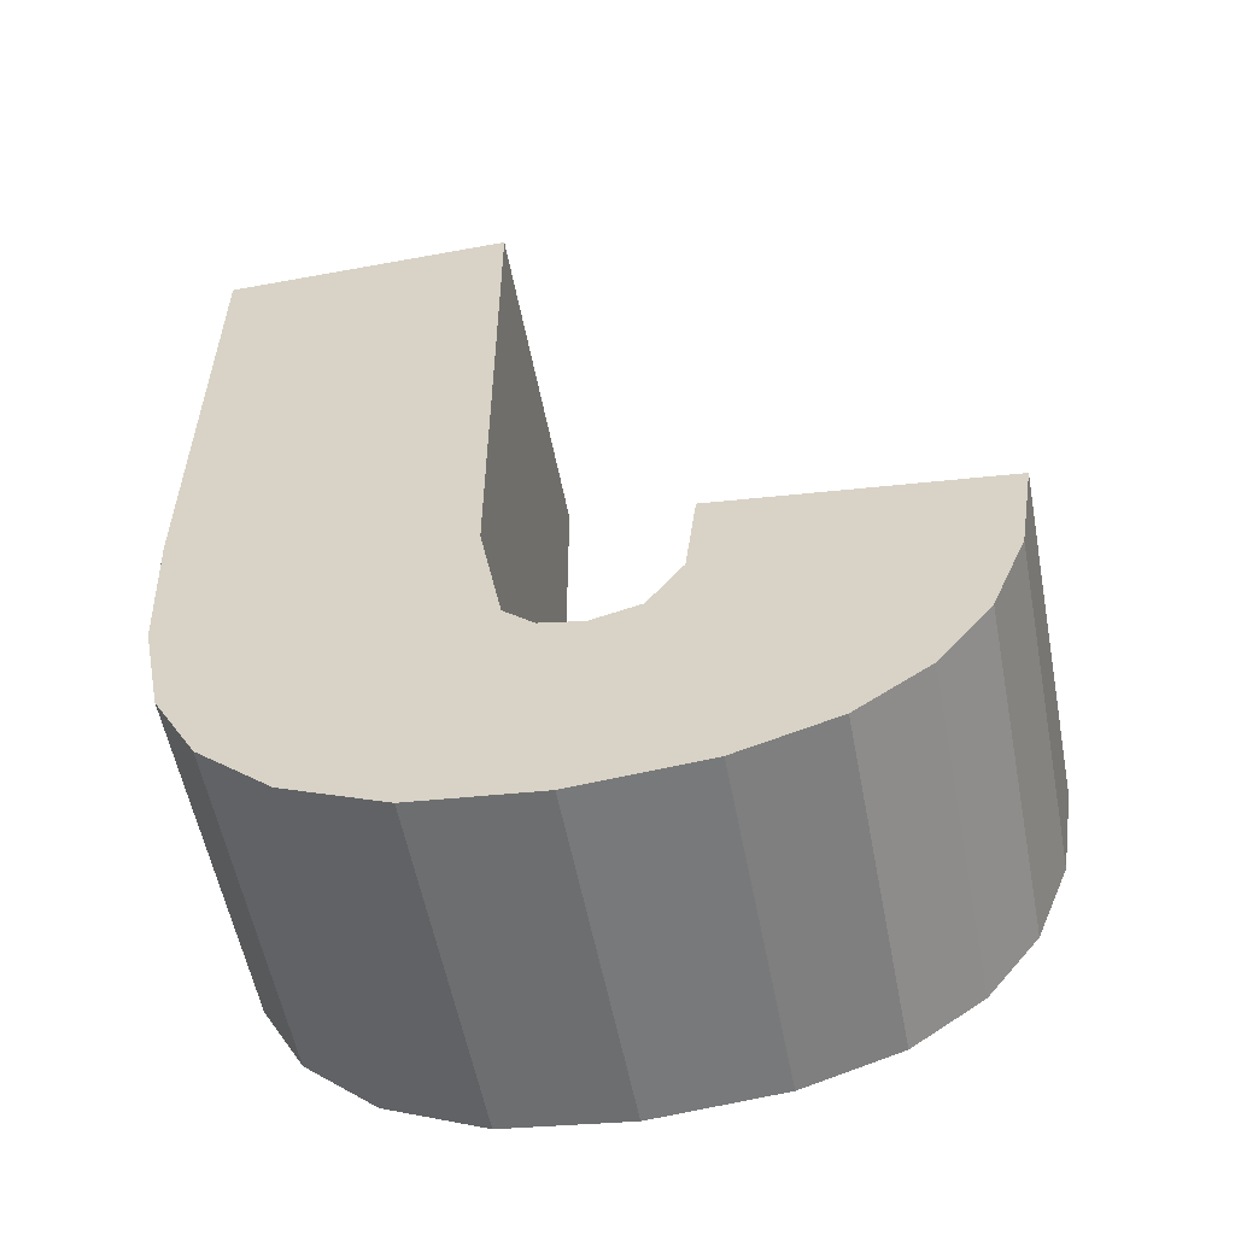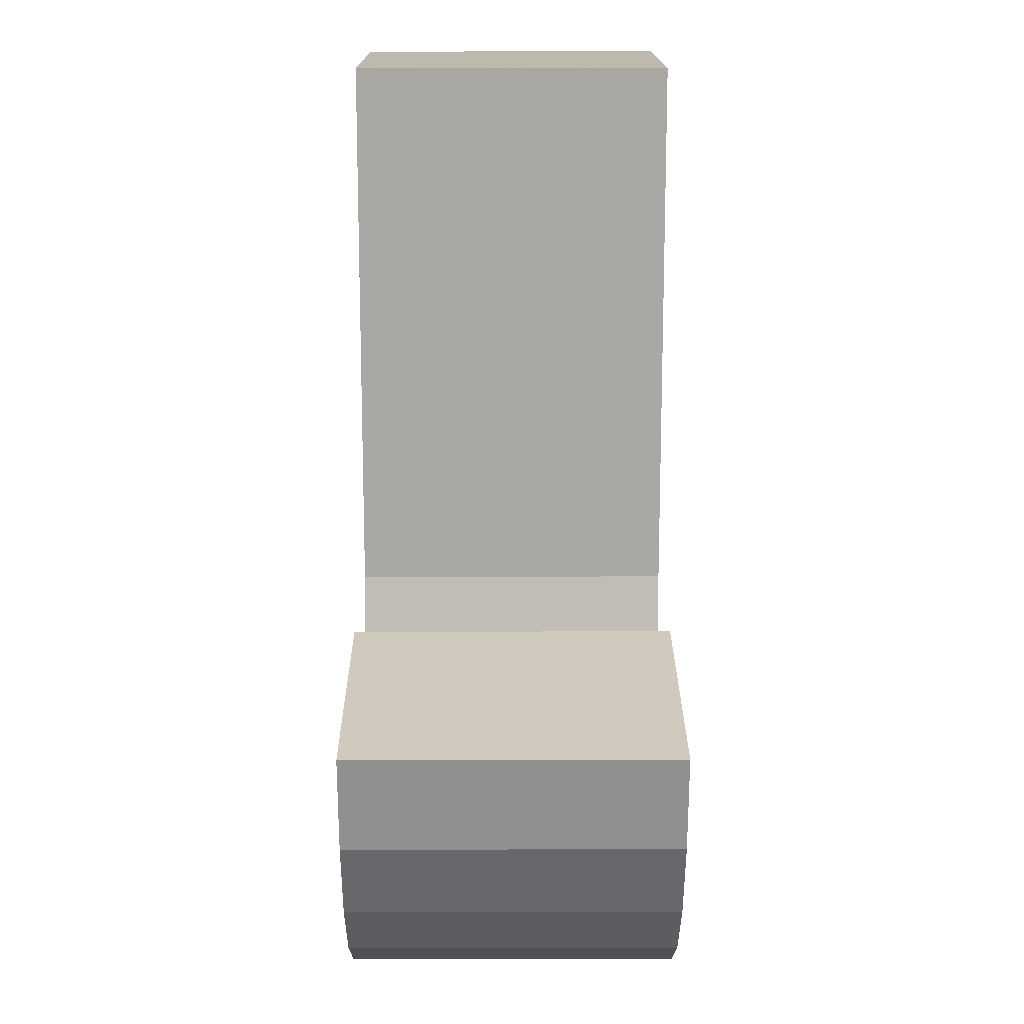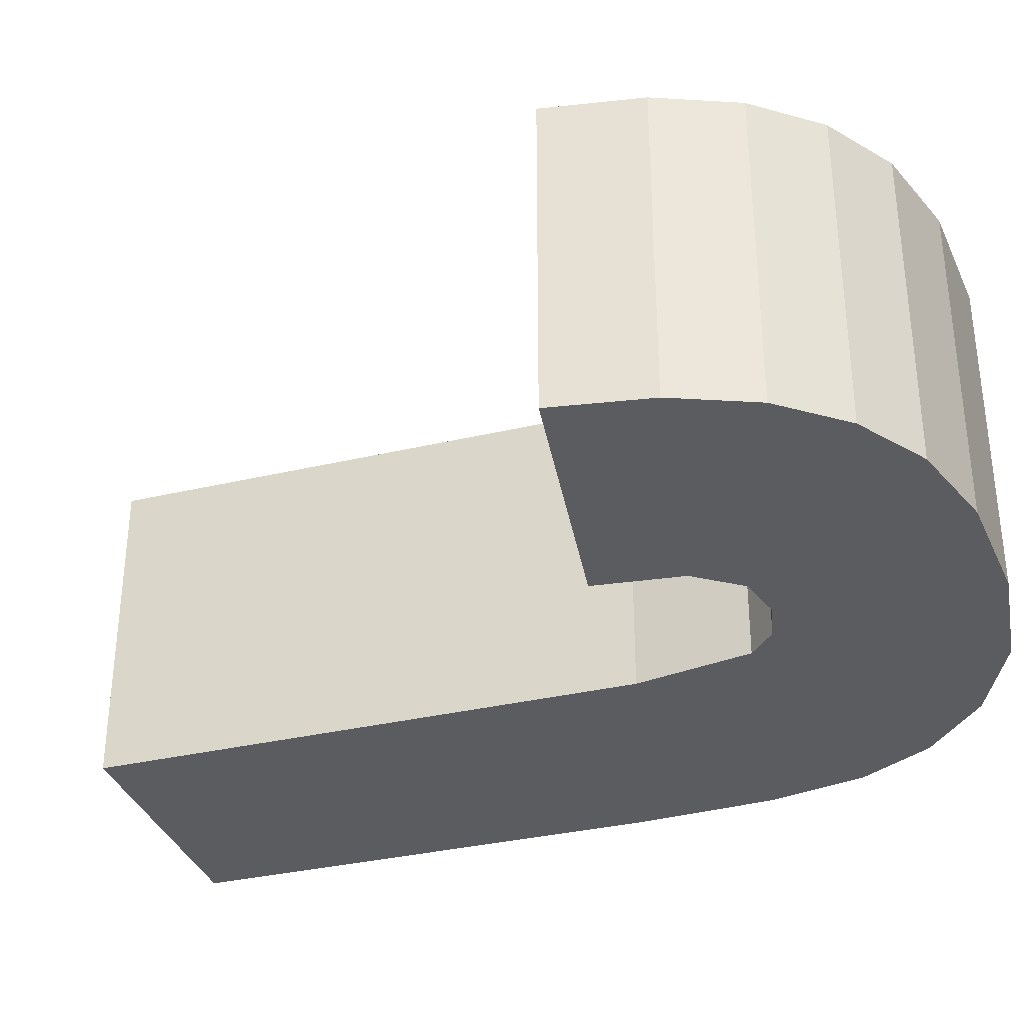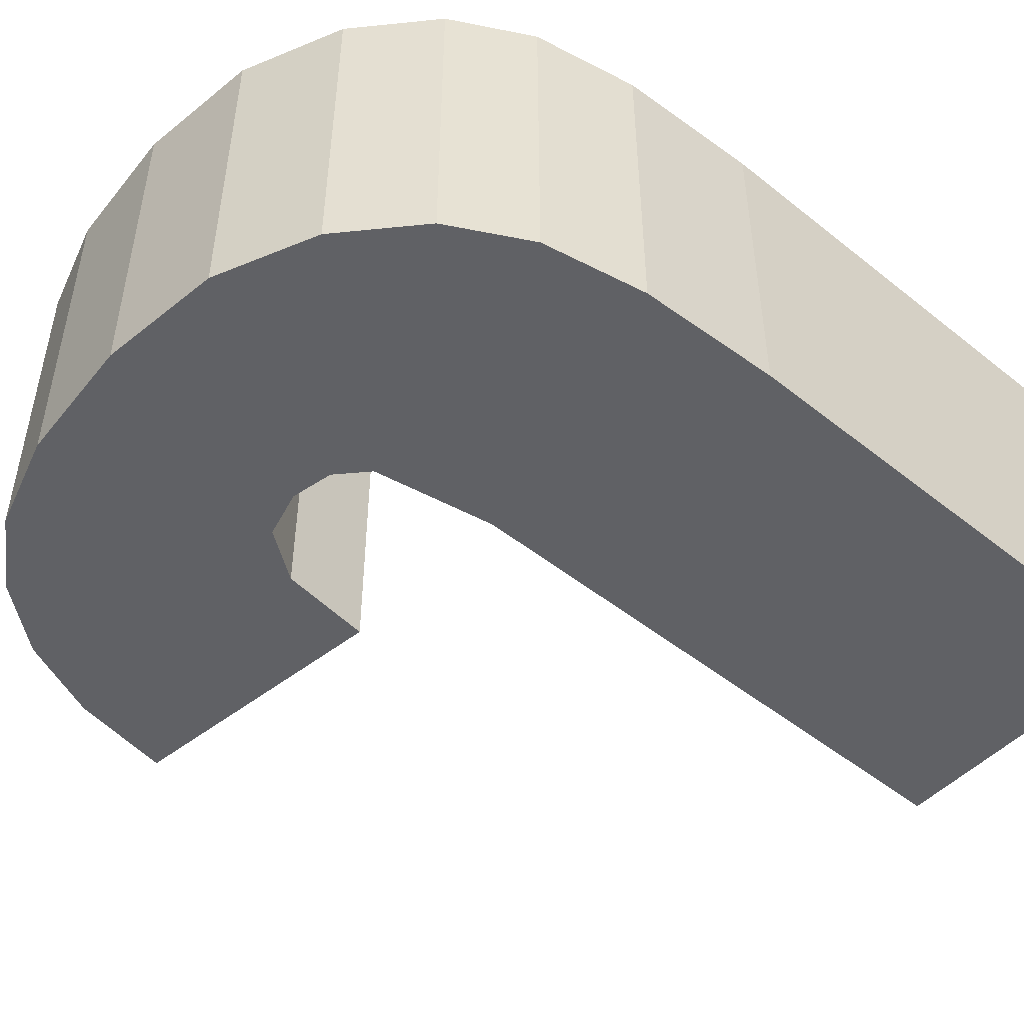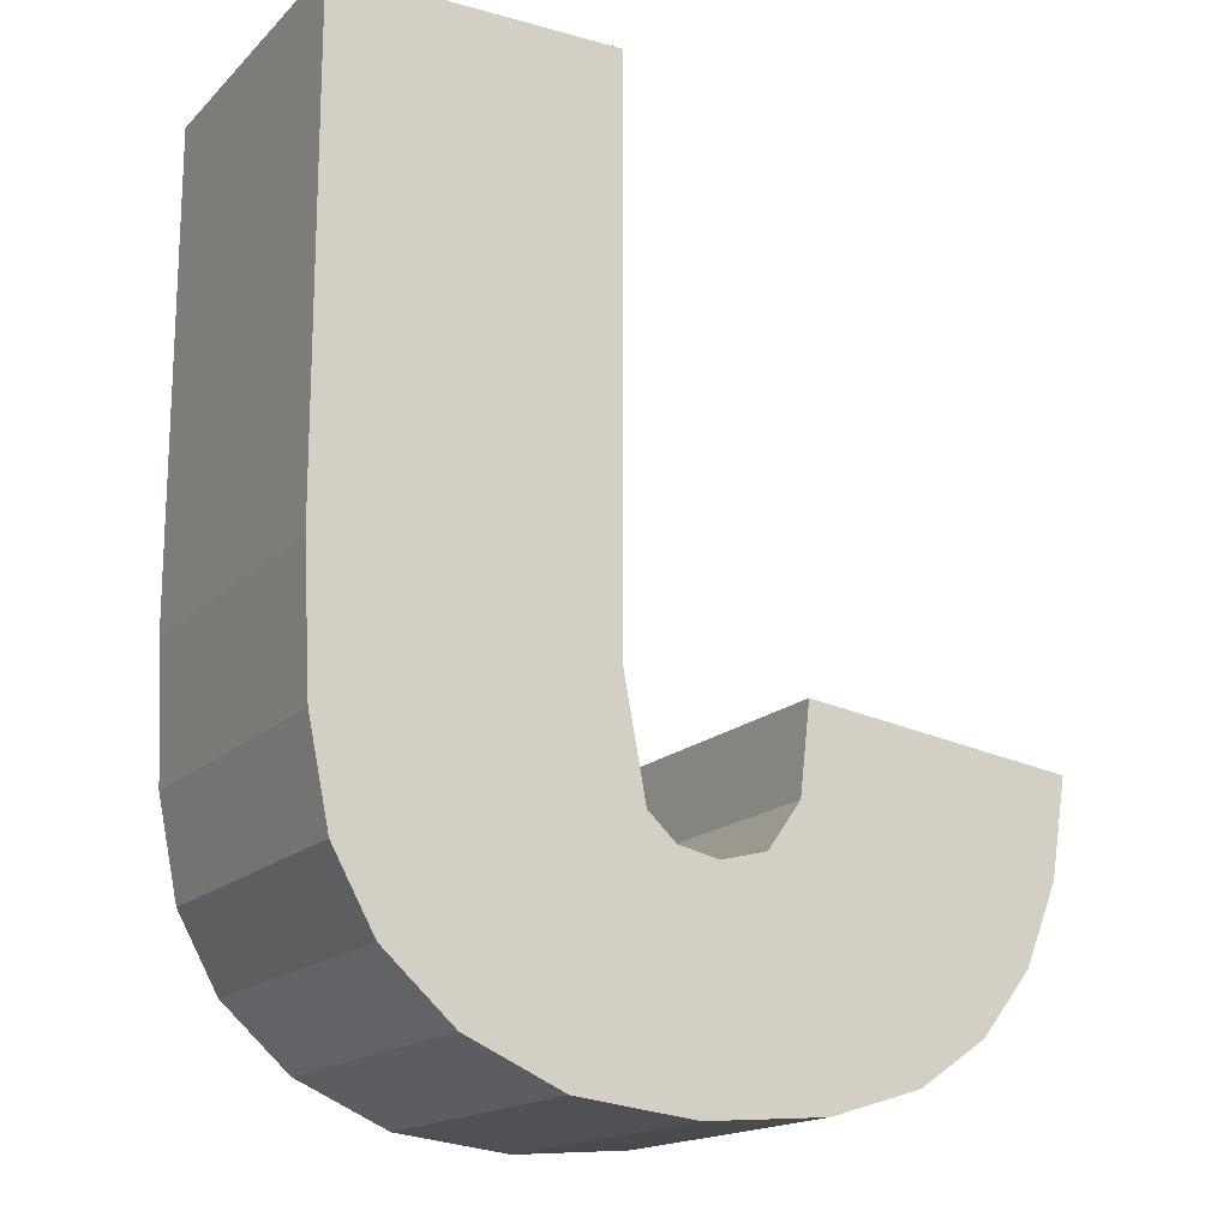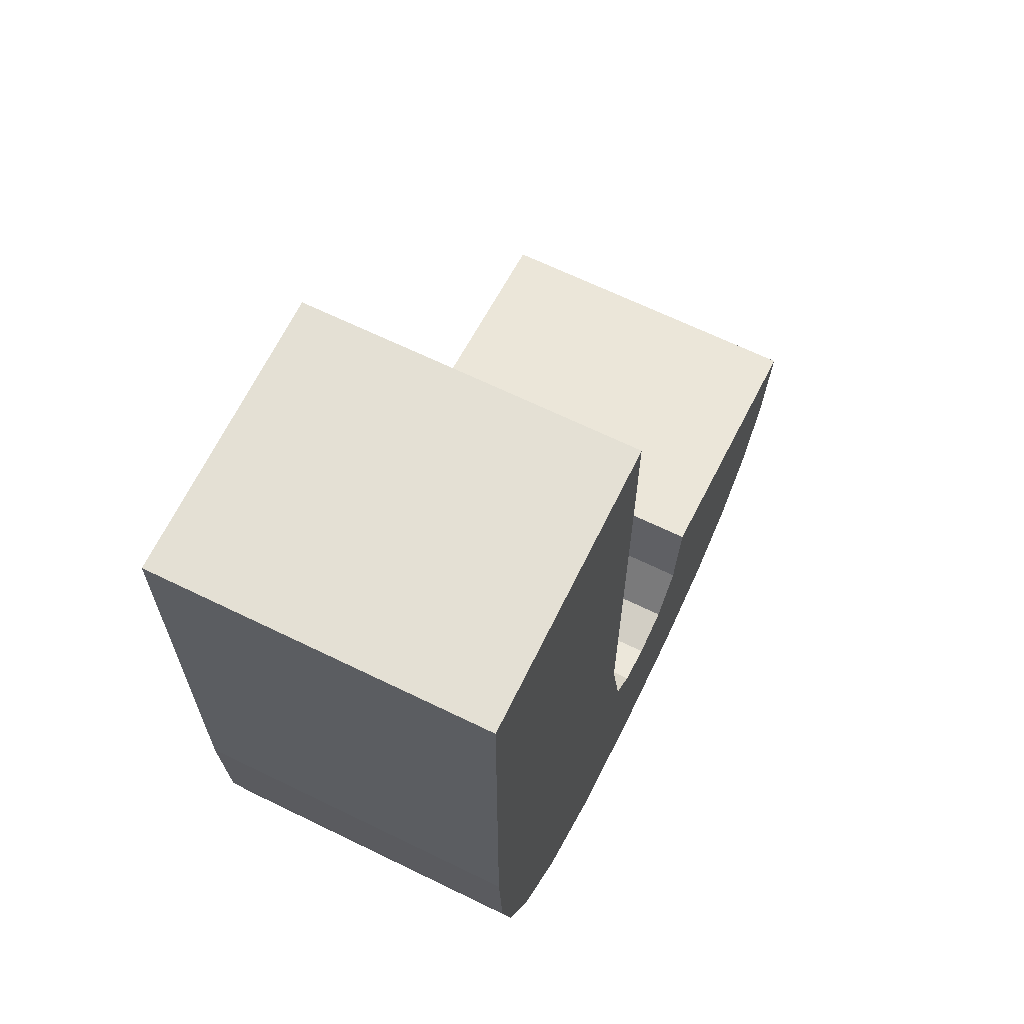
<metadata>
{"format":"obj","ext":"obj","renderer":"f3d","projection":"perspective","resolution":1024,"background":"white","views":[{"elev":-56.5,"azim":-169.1,"up":"+Y"},{"elev":15.2,"azim":-90.2,"up":"+Y"},{"elev":-34.2,"azim":-72.3,"up":"+Z"},{"elev":-49.1,"azim":48.5,"up":"+Z"},{"elev":-16.7,"azim":150.8,"up":"+Y"},{"elev":66.1,"azim":116.1,"up":"+Y"}]}
</metadata>
<code>
o obj_0
v 5.162 		-10.62 		4
v 5.162 		-10.62 		0
v 6.604 		-10.45 		0
v 6.604 		-10.45 		4
v 7.761 		-9.939 		0
v 7.761 		-9.939 		4
v 8.606 		-9.177 		0
v 8.606 		-9.177 		4
v 9.112 		-8.265 		0
v 9.112 		-8.265 		4
v 5.754 		-7.626 		4
v 5.41 		-7.945 		4
v 6.022 		-6.19 		4
v 9.364 		-7.051 		4
v 9.448 		-5.385 		4
v 1.145 		-8.848 		4
v 1.751 		-9.615 		4
v 2.567 		-10.17 		4
v 3.676 		-10.51 		4
v 6.022 		0.625 		0
v 6.022 		0.625 		4
v 3.819 		-6.249 		0
v 3.819 		-6.249 		4
v 3.948 		-7.335 		4
v 3.948 		-7.335 		0
v 9.448 		0.625 		0
v 9.448 		0.625 		4
v 0.552 		-6.694 		4
v 4.355 		-7.909 		4
v 4.913 		-8.052 		4
v 0.746 		-7.874 		4
v 0.552 		-6.694 		0
v 4.355 		-7.909 		0
v 0.746 		-7.874 		0
v 4.913 		-8.052 		0
v 5.41 		-7.945 		0
v 9.364 		-7.051 		0
v 9.448 		-5.385 		0
v 1.145 		-8.848 		0
v 1.751 		-9.615 		0
v 2.567 		-10.17 		0
v 3.676 		-10.51 		0
v 5.754 		-7.626 		0
v 6.022 		-6.19 		0
g group_0_11107152
f 1 2 3
f 1 3 4
f 3 5 6
f 3 6 4
f 5 7 8
f 5 8 6
f 9 10 8
f 9 8 7
f 4 6 12
f 10 14 11
f 13 11 14
f 15 13 14
f 18 19 29
f 19 1 30
f 12 30 1
f 1 4 12
f 11 12 6
f 6 8 11
f 10 11 8
f 13 21 20
f 22 23 24
f 22 24 25
f 26 20 21
f 26 21 27
f 21 13 15
f 21 15 27
f 31 16 24
f 28 31 24
f 28 24 23
f 29 24 17
f 16 17 24
f 30 29 19
f 17 18 29
f 39 34 25
f 33 40 25
f 32 25 34
f 22 25 32
f 35 42 33
f 7 5 43
f 37 38 15
f 37 15 14
f 39 40 17
f 39 17 16
f 40 41 18
f 40 18 17
f 41 42 19
f 41 19 18
f 42 2 1
f 42 1 19
f 16 31 39
f 34 39 31
f 36 35 30
f 36 30 12
f 43 36 12
f 43 12 11
f 44 43 11
f 44 11 13
f 20 44 13
f 9 37 14
f 9 14 10
f 25 24 29
f 25 29 33
f 22 32 28
f 22 28 23
f 28 32 31
f 35 33 29
f 35 29 30
f 32 34 31
f 9 7 43
f 36 2 35
f 26 38 20
f 44 20 38
f 38 37 44
f 43 44 37
f 43 37 9
f 36 43 5
f 3 36 5
f 2 36 3
f 42 35 2
f 41 33 42
f 40 33 41
f 39 25 40
f 27 15 26
f 26 15 38

</code>
